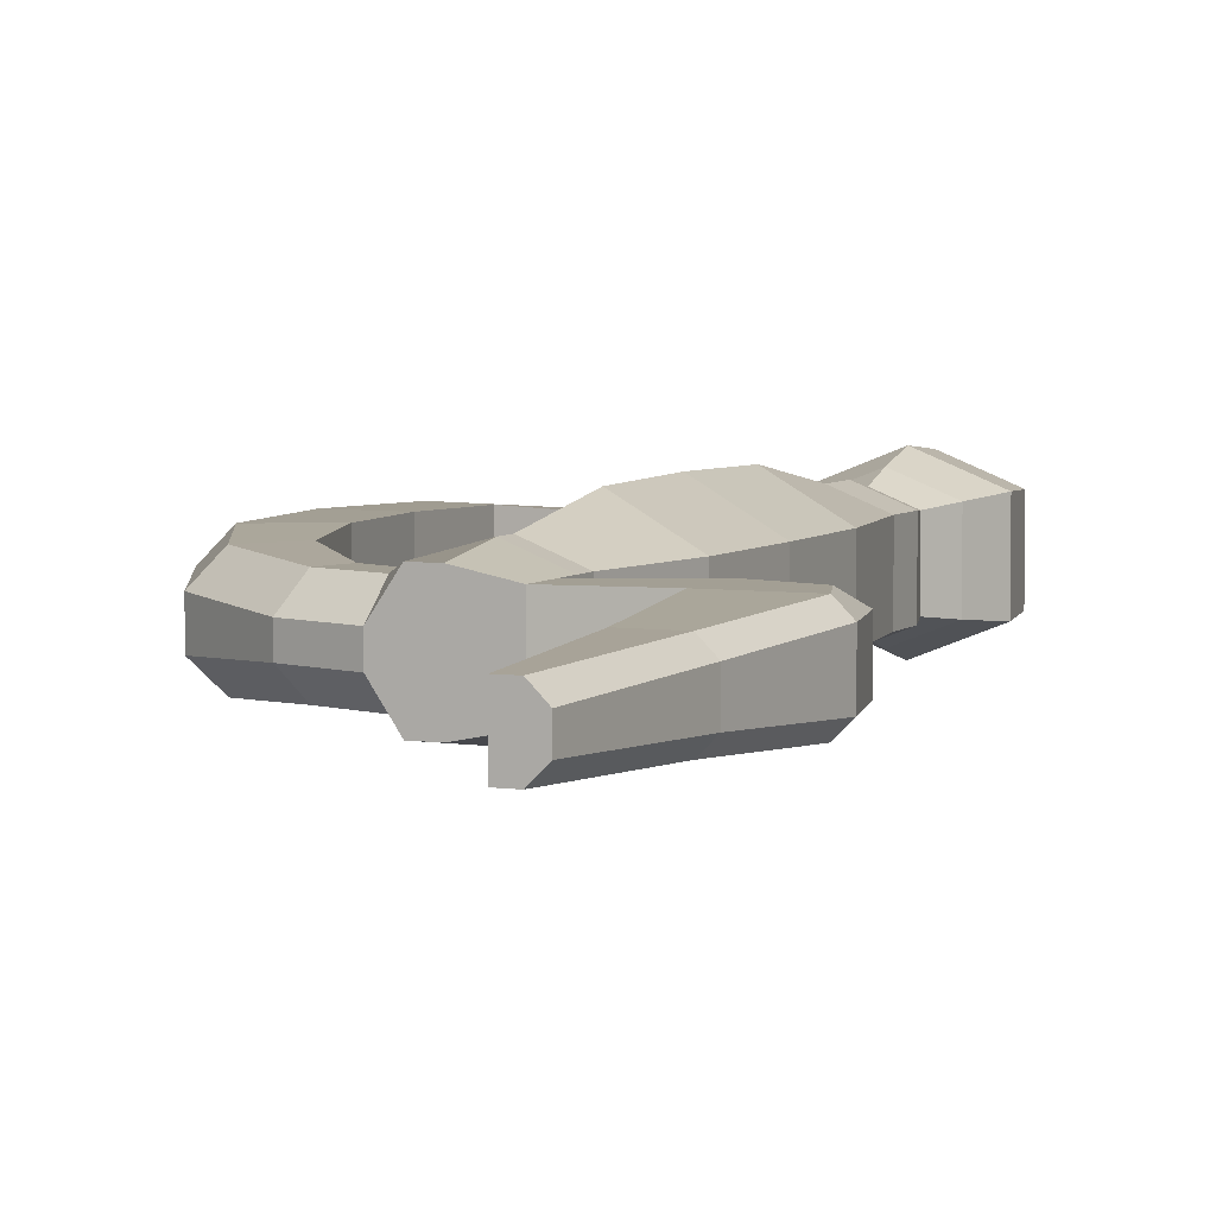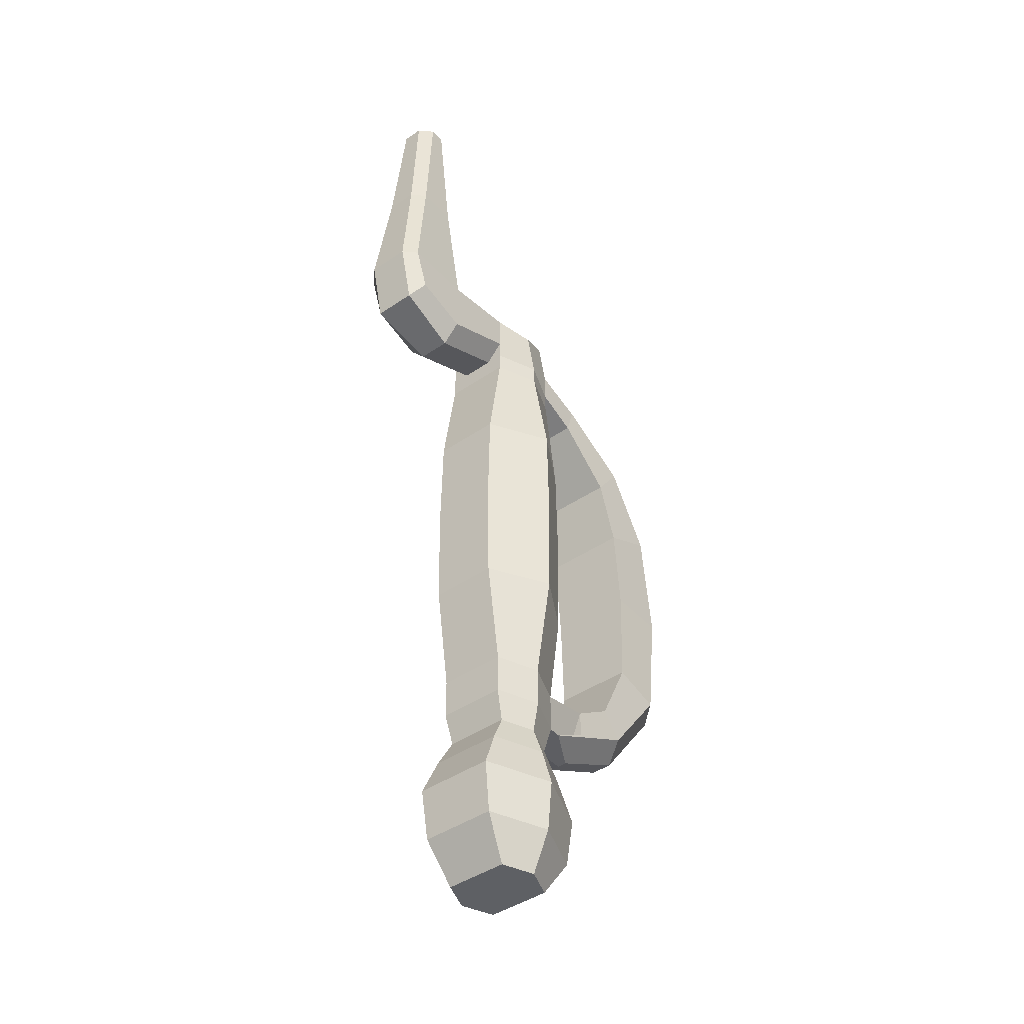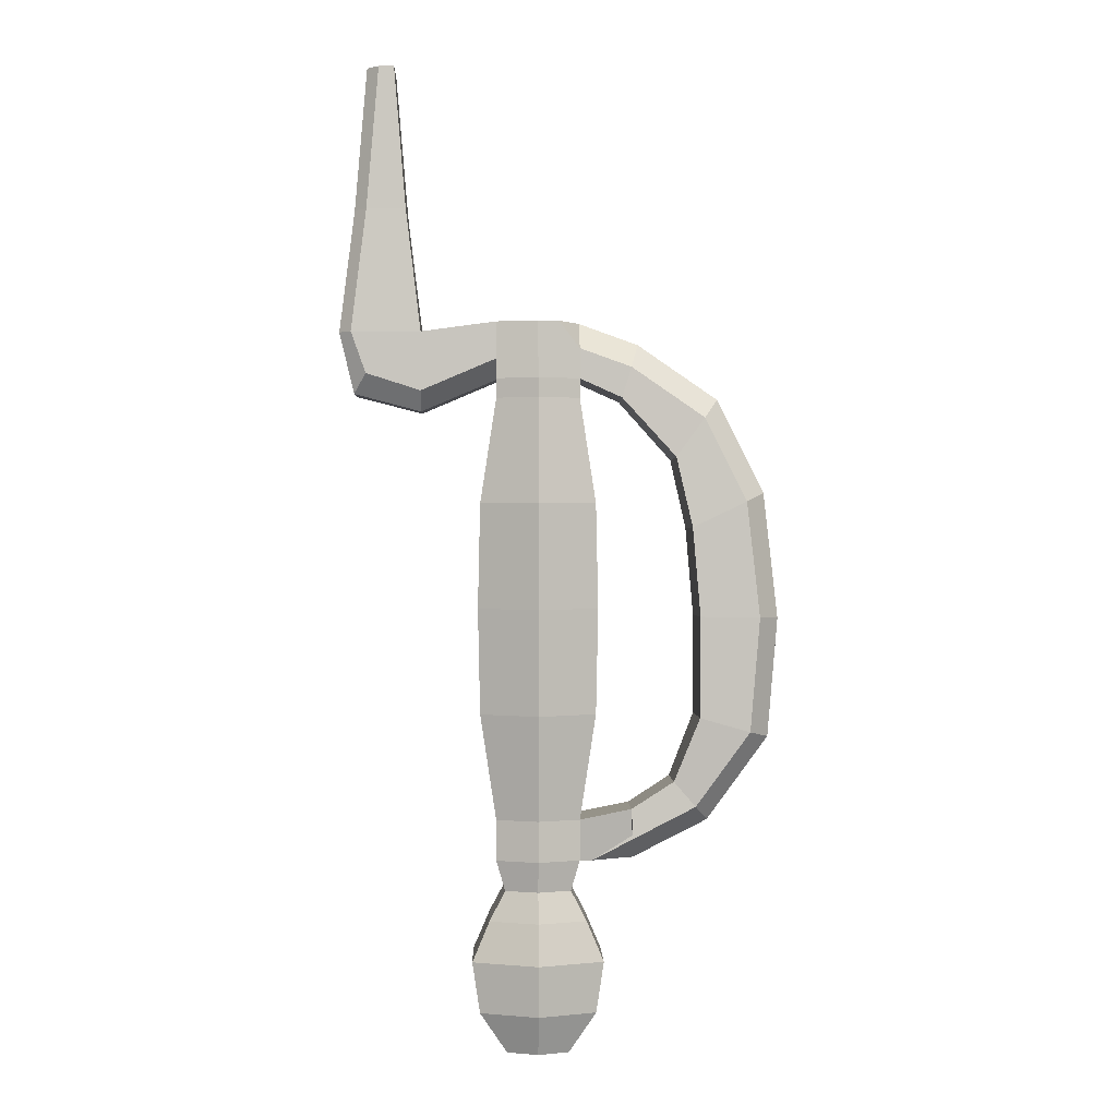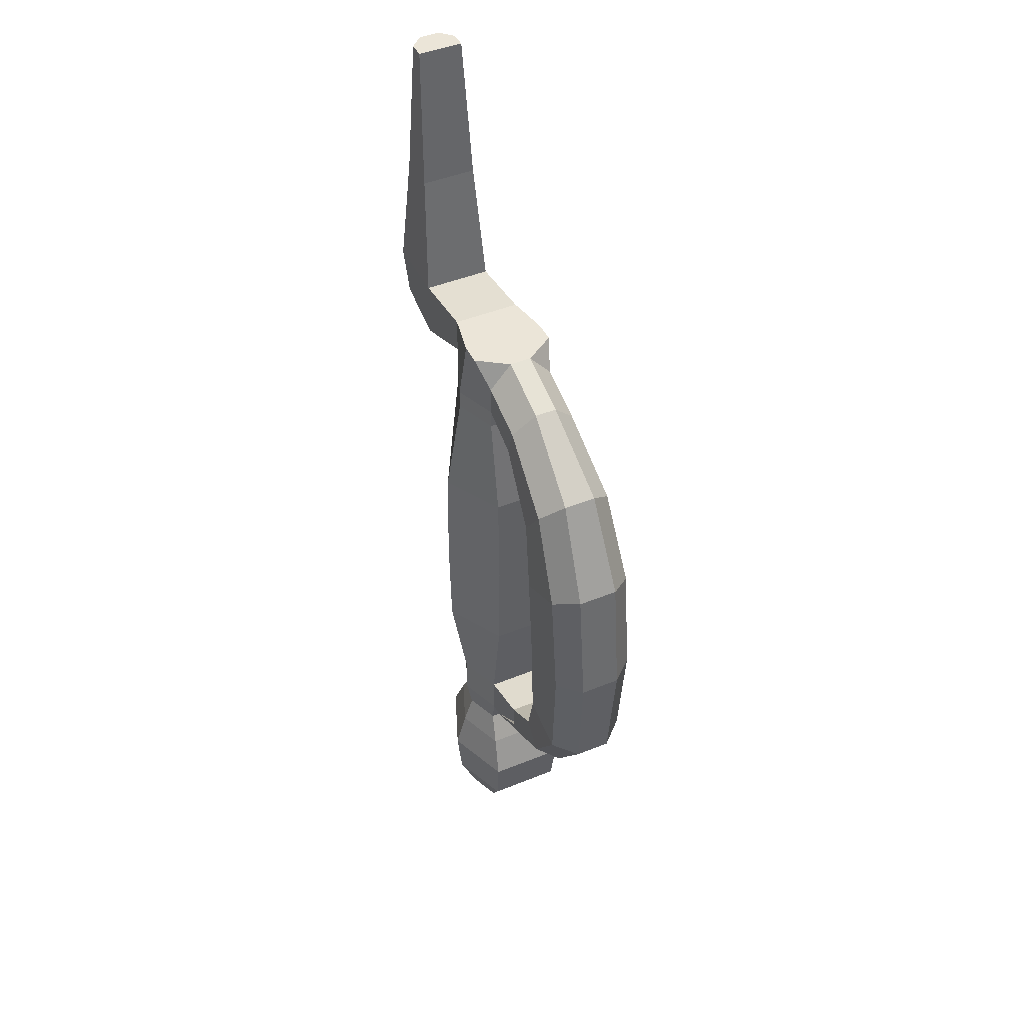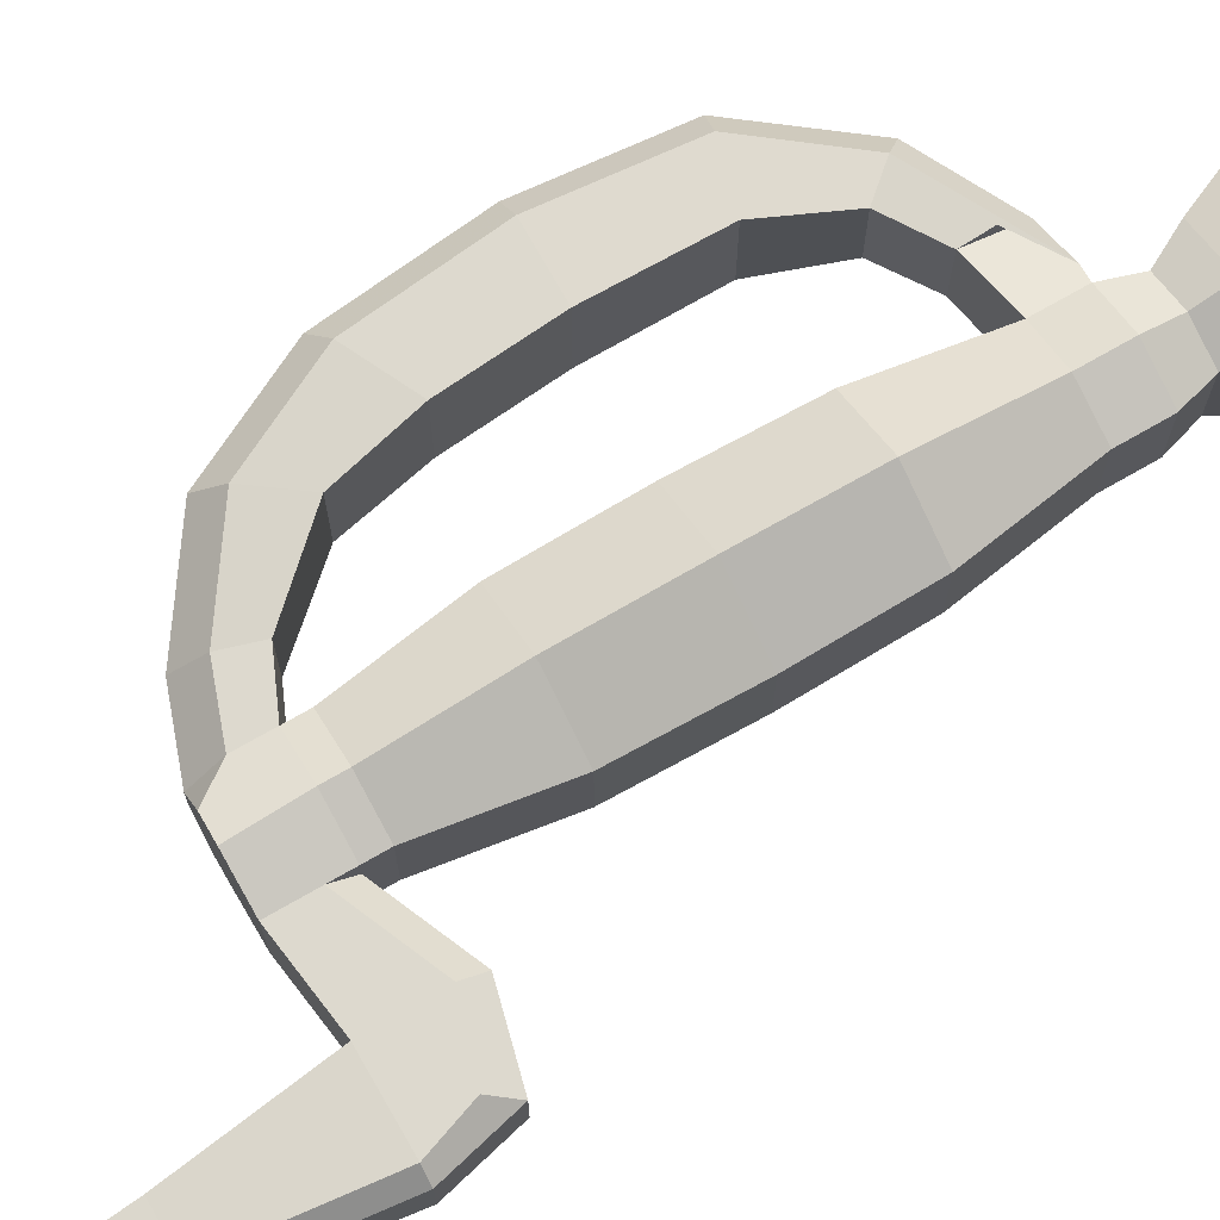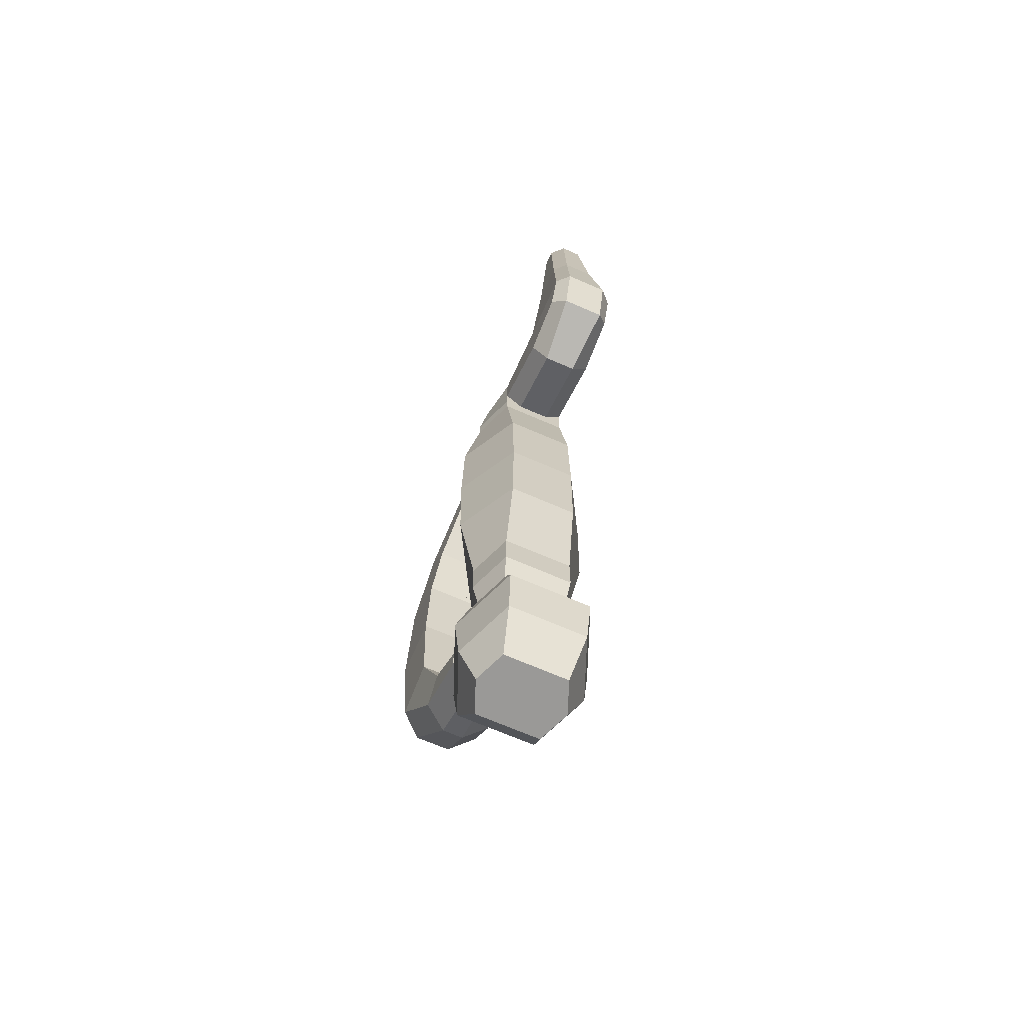
<metadata>
{"format":"obj","ext":"obj","renderer":"f3d","projection":"perspective","resolution":1024,"background":"white","views":[{"elev":5.3,"azim":-156.3,"up":"+Z"},{"elev":-43.1,"azim":-50.9,"up":"+Y"},{"elev":-0.0,"azim":-1.5,"up":"+Y"},{"elev":45.6,"azim":65.0,"up":"+Y"},{"elev":71.7,"azim":-120.0,"up":"+Z"},{"elev":-68.9,"azim":-113.5,"up":"+Y"}]}
</metadata>
<code>
o Hilt.CutlassLarge_Cylinder.002
v 0.45 2.507 0.36
v 0.45 7.05 0.36
v -0 2.507 0.54
v -0 7.05 0.54
v -0.45 2.507 0.36
v -0.45 7.05 0.36
v 0.6235 5.914 0.36
v 0.648 4.779 0.36
v 0.6235 3.643 0.36
v -0 5.914 0.72
v -0 4.779 0.738
v -0 3.643 0.72
v -0.6235 5.914 0.36
v -0.648 4.779 0.36
v -0.6235 3.643 0.36
v 0.45 7.26 0.36
v -0 7.26 0.54
v -0 7.873 0.4499
v -0.45 7.873 0.36
v 0.9061 7.057 0.36
v -1.263 7.763 0.36
v 1.488 6.415 0.4153
v 1.661 5.656 0.4563
v 1.745 4.695 0.4563
v 1.742 3.604 0.4305
v 1.465 2.912 0.3543
v 1.009 2.619 0.3393
v 0.45 2.069 0.36
v -0 2.069 0.54
v -0.45 2.069 0.36
v 0.3543 1.74 0.337
v -0 1.74 0.4787
v -0.3543 1.74 0.337
v 0.5234 1.419 -0.04112
v 0.5234 1.419 0.3776
v -0 1.419 0.587
v -0.5234 1.419 0.3776
v -0.5234 1.419 -0.04112
v 0.7065 0.9882 -0.1436
v 0.7065 0.9882 0.4216
v -0 0.9882 0.7042
v -0.7065 0.9882 0.4216
v -0.7065 0.9882 -0.1436
v 0.6248 0.4392 -0.0979
v 0.6248 0.4392 0.402
v -0 0.4392 0.6519
v -0.6248 0.4392 0.402
v -0.6248 0.4392 -0.0979
v 0.334 0 0.3322
v -0 0 0.4658
v -0.334 0 0.3322
v 0.45 7.587 0.36
v 0.45 7.873 0.1179
v 0.2254 7.873 0.4499
v 1.009 7.388 0.36
v 1.089 7.645 0.1179
v 1.797 6.839 0.4153
v 1.948 7.047 0.1731
v 2.245 5.934 0.4563
v 2.451 6.031 0.2141
v 2.386 4.683 0.4563
v 2.603 4.679 0.2141
v 2.283 3.449 0.4305
v 2.496 3.389 0.1884
v 1.701 2.641 0.3543
v 1.842 2.479 0.1122
v 1.037 2.069 0.09722
v 0.5833 2.069 0.3553
v 1.024 2.338 0.3393
v -1.426 9.091 0.2937
v -1.556 10.64 0.2407
v -1.986 7.1 0.2283
v -2.013 7.763 0.36
v -2.145 7.763 0.2283
v -1.851 9.091 0.2937
v -1.983 9.091 0.162
v -1.853 10.64 0.109
v -1.721 10.64 0.2407
v -0.45 7.475 0.36
v -0.45 7.26 0.1731
v -0.45 7.053 0.36
v -0.45 7.26 0.36
v -1.263 7.128 0.36
v -1.263 6.914 0.1731
v -1.986 7.1 0.2283
v -1.853 7.314 0.36
v 0.45 2.507 0
v 0.45 7.05 0
v 0.45 2.507 -0.36
v 0.45 7.05 -0.36
v -0 2.507 -0.54
v -0 7.05 -0.54
v -0.45 2.507 -0.36
v -0.45 7.05 -0.36
v -0.45 2.507 0
v -0.45 7.05 0
v 0.6235 5.914 0
v 0.648 4.779 0
v 0.6235 3.643 0
v 0.6235 5.914 -0.36
v 0.648 4.779 -0.36
v 0.6235 3.643 -0.36
v -0 5.914 -0.72
v -0 4.779 -0.738
v -0 3.643 -0.72
v -0.6235 5.914 -0.36
v -0.648 4.779 -0.36
v -0.6235 3.643 -0.36
v -0.6235 5.914 0
v -0.648 4.779 0
v -0.6235 3.643 0
v 0.45 7.26 0
v 0.45 7.26 -0.36
v -0 7.26 -0.54
v -0.45 7.26 0
v 0.45 7.873 0
v -0 7.873 -0.4499
v -0.45 7.873 -0.36
v -0.45 7.873 0
v 0.9061 7.057 -0.36
v 0.9061 7.057 0
v 1.089 7.645 0
v -1.263 6.914 0
v -1.263 7.763 0
v -1.263 7.763 -0.36
v -1.986 7.1 0
v -2.145 7.763 0
v 1.488 6.415 -0.4153
v 1.488 6.415 0
v 1.948 7.047 0
v 1.661 5.656 -0.4563
v 1.661 5.656 0
v 2.451 6.031 0
v 1.745 4.695 -0.4563
v 1.745 4.695 0
v 2.603 4.679 0
v 1.742 3.604 -0.4305
v 1.742 3.604 0
v 2.496 3.389 0
v 1.465 2.912 -0.3543
v 1.465 2.912 0
v 1.842 2.479 0
v 1.009 2.619 -0.3393
v 1.009 2.619 0
v 1.037 2.069 0
v 0.45 2.069 0
v 0.45 2.069 -0.36
v -0 2.069 -0.54
v -0.45 2.069 -0.36
v -0.45 2.069 0
v 0.3543 1.74 0
v 0.3543 1.74 -0.337
v -0 1.74 -0.4787
v -0.3543 1.74 -0.337
v -0.3543 1.74 0
v 0.5234 1.419 0.04112
v 0.5234 1.419 -0.3776
v -0 1.419 -0.587
v -0.5234 1.419 -0.3776
v -0.5234 1.419 0.04112
v 0.7065 0.9882 0.1436
v 0.7065 0.9882 -0.4216
v -0 0.9882 -0.7042
v -0.7065 0.9882 -0.4216
v -0.7065 0.9882 0.1436
v 0.6248 0.4392 0.0979
v 0.6248 0.4392 -0.402
v -0 0.4392 -0.6519
v -0.6248 0.4392 -0.402
v -0.6248 0.4392 0.0979
v 0.334 0 0
v 0.334 0 -0.3322
v -0 0 -0.4658
v -0.334 0 -0.3322
v -0.334 0 0
v 0.45 7.587 -0.36
v 0.45 7.873 -0.1179
v 0.2254 7.873 -0.4499
v 1.009 7.388 -0.36
v 1.089 7.645 -0.1179
v 1.797 6.839 -0.4153
v 1.948 7.047 -0.1731
v 2.245 5.934 -0.4563
v 2.451 6.031 -0.2141
v 2.386 4.683 -0.4563
v 2.603 4.679 -0.2141
v 2.283 3.449 -0.4305
v 2.496 3.389 -0.1884
v 1.701 2.641 -0.3543
v 1.842 2.479 -0.1122
v 1.037 2.069 -0.09722
v 0.5833 2.069 -0.3553
v 1.024 2.338 -0.3393
v -1.426 9.091 0
v -1.426 9.091 -0.2937
v -1.983 9.091 0
v -1.556 10.64 0
v -1.556 10.64 -0.2407
v -1.853 10.64 0
v -1.986 7.1 -0.2283
v -2.013 7.763 -0.36
v -2.145 7.763 -0.2283
v -1.851 9.091 -0.2937
v -1.983 9.091 -0.162
v -1.853 10.64 -0.109
v -1.721 10.64 -0.2407
v -0.45 7.475 -0.36
v -0.45 7.26 -0.1731
v -0.45 7.053 -0.36
v -0.45 7.26 -0.36
v -1.263 7.128 -0.36
v -1.263 6.914 -0.1731
v -1.986 7.1 -0.2283
v -1.853 7.314 -0.36
v -0 7.873 0
f 97 88 2 7
f 7 2 4 10
f 10 4 6 13
f 13 6 96 109
f 5 15 111 95
f 15 14 110 111
f 14 13 109 110
f 3 12 15 5
f 12 11 14 15
f 11 10 13 14
f 1 9 12 3
f 9 8 11 12
f 8 7 10 11
f 87 99 9 1
f 99 98 8 9
f 98 97 7 8
f 4 2 16 17
f 79 19 21 83
f 2 88 112 16
f 6 4 17 82 81
f 83 21 73 86
f 52 16 20 55
f 96 6 81 80 115
f 55 20 22 57
f 122 56 58 130
f 116 53 56 122
f 16 112 121 20
f 19 119 124 21
f 115 80 84 123
f 123 84 85 72 126
f 75 70 71 78
f 73 21 70 75
f 126 72 74 127
f 22 129 132 23
f 20 121 129 22
f 57 22 23 59
f 59 23 24 61
f 130 58 60 133
f 136 62 64 139
f 61 24 25 63
f 133 60 62 136
f 23 132 135 24
f 24 135 138 25
f 63 25 26 65
f 27 1 28 68 67 69
f 65 26 27 69 68
f 139 64 66 142
f 25 138 141 26
f 67 69 68 28 146 145
f 142 66 67 145
f 26 141 144 27
f 87 1 28 146
f 5 95 150 30
f 1 3 29 28
f 3 5 30 29
f 27 1 87 144
f 27 144 145 67 69
f 30 150 155 33
f 28 29 32 31
f 29 30 33 32
f 146 28 31 151
f 33 155 38 37
f 31 32 36 35
f 32 33 37 36
f 151 31 35 34
f 37 38 43 42
f 35 36 41 40
f 36 37 42 41
f 34 35 40 39
f 42 43 48 47
f 40 41 46 45
f 41 42 47 46
f 39 40 45 44
f 44 45 49 171
f 47 48 175 51
f 45 46 50 49
f 46 47 51 50
f 52 53 54
f 67 68 69
f 52 55 56 53
f 58 56 55 57
f 57 59 60 58
f 59 61 62 60
f 64 62 61 63
f 63 65 66 64
f 65 68 67 66
f 17 16 52 54 18
f 196 76 77 199
f 127 74 76 196
f 21 124 194 70
f 71 197 199 77 78
f 70 194 197 71
f 73 75 76 74
f 77 76 75 78
f 85 86 73 74 72
f 82 79 80
f 79 83 84 80
f 83 86 85 84
f 79 82 17 18 19
f 81 82 80
f 18 215 119 19
f 18 54 215
f 54 53 215
f 53 116 215
f 97 100 90 88
f 100 103 92 90
f 103 106 94 92
f 106 109 96 94
f 93 95 111 108
f 108 111 110 107
f 107 110 109 106
f 91 93 108 105
f 105 108 107 104
f 104 107 106 103
f 89 91 105 102
f 102 105 104 101
f 101 104 103 100
f 87 89 102 99
f 99 102 101 98
f 98 101 100 97
f 92 114 113 90
f 207 211 125 118
f 90 113 112 88
f 94 209 210 114 92
f 211 214 201 125
f 176 179 120 113
f 96 115 208 209 94
f 179 181 128 120
f 122 130 182 180
f 112 121 122 116
f 116 122 180 177
f 113 120 121 112
f 124 127 126 123
f 119 124 123 115
f 118 125 124 119
f 115 123 212 208
f 123 126 200 213 212
f 203 206 198 195
f 201 203 195 125
f 126 127 202 200
f 128 131 132 129
f 120 128 129 121
f 121 129 130 122
f 181 183 131 128
f 132 135 136 133
f 129 132 133 130
f 183 185 134 131
f 130 133 184 182
f 136 139 188 186
f 185 187 137 134
f 133 136 186 184
f 131 134 135 132
f 138 141 142 139
f 134 137 138 135
f 135 138 139 136
f 187 189 140 137
f 143 193 191 192 147 89
f 189 192 193 143 140
f 139 142 190 188
f 137 140 141 138
f 191 145 146 147 192 193
f 142 145 191 190
f 140 143 144 141
f 141 144 145 142
f 87 146 147 89
f 93 149 150 95
f 89 147 148 91
f 91 148 149 93
f 143 144 87 89
f 143 193 191 145 144
f 149 154 155 150
f 147 152 153 148
f 148 153 154 149
f 146 151 152 147
f 154 159 160 155
f 152 157 158 153
f 153 158 159 154
f 151 156 157 152
f 159 164 165 160
f 157 162 163 158
f 158 163 164 159
f 156 161 162 157
f 164 169 170 165
f 162 167 168 163
f 163 168 169 164
f 161 166 167 162
f 166 171 172 167
f 169 174 175 170
f 167 172 173 168
f 168 173 174 169
f 176 178 177
f 191 193 192
f 176 177 180 179
f 182 181 179 180
f 181 182 184 183
f 183 184 186 185
f 188 187 185 186
f 187 188 190 189
f 189 190 191 192
f 114 117 178 176 113
f 196 199 205 204
f 127 196 204 202
f 125 195 194 124
f 124 194 196 127
f 198 206 205 199 197
f 194 197 199 196
f 195 198 197 194
f 201 202 204 203
f 205 206 203 204
f 213 200 202 201 214
f 210 208 207
f 207 208 212 211
f 211 212 213 214
f 207 118 117 114 210
f 209 208 210
f 117 118 119 215
f 117 215 178
f 178 215 177
f 177 215 116
f 49 50 51 175 174 173 172 171

</code>
